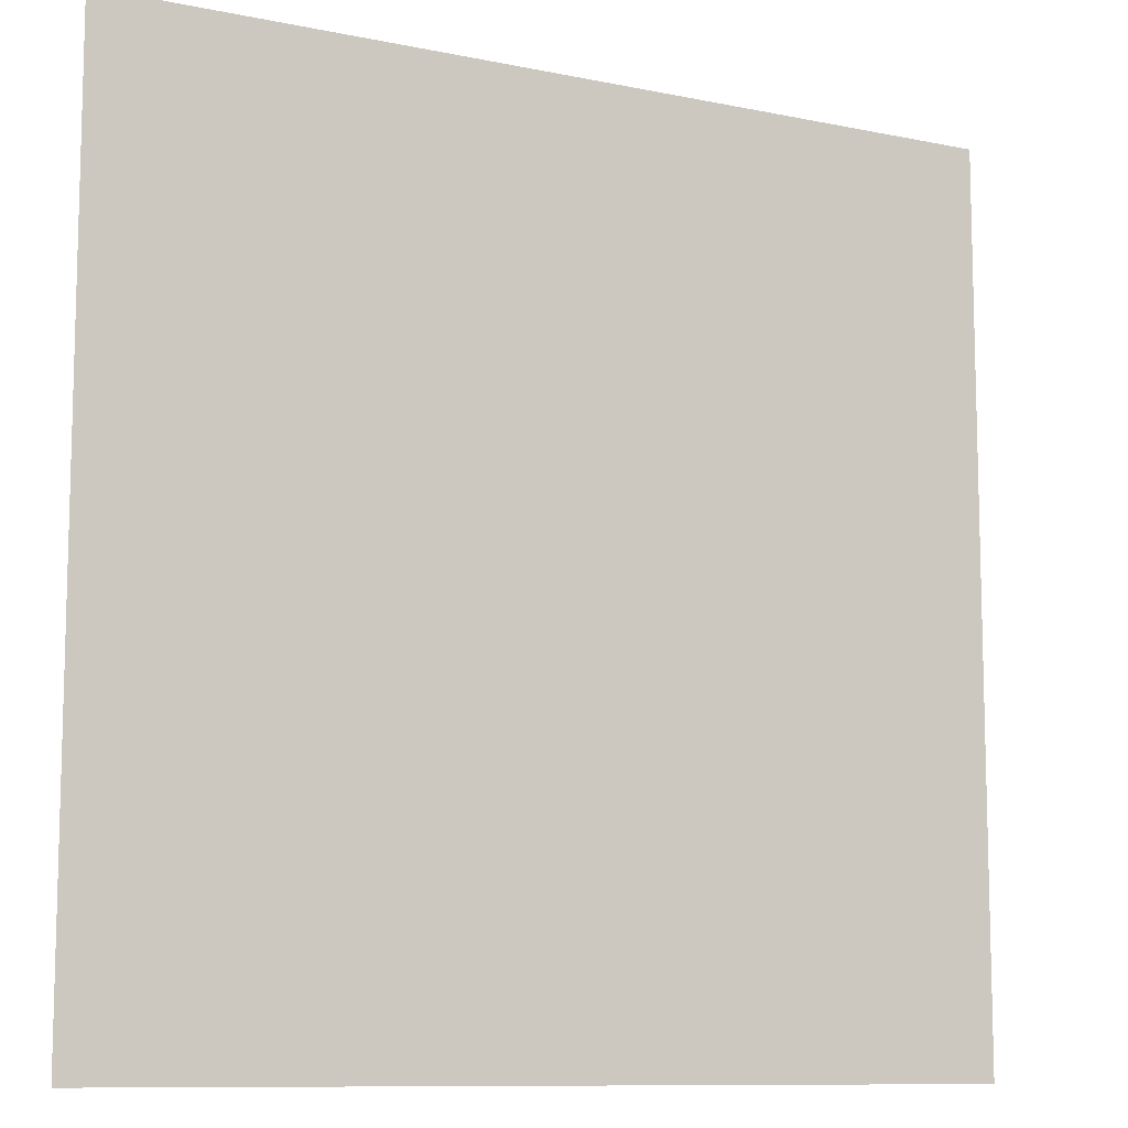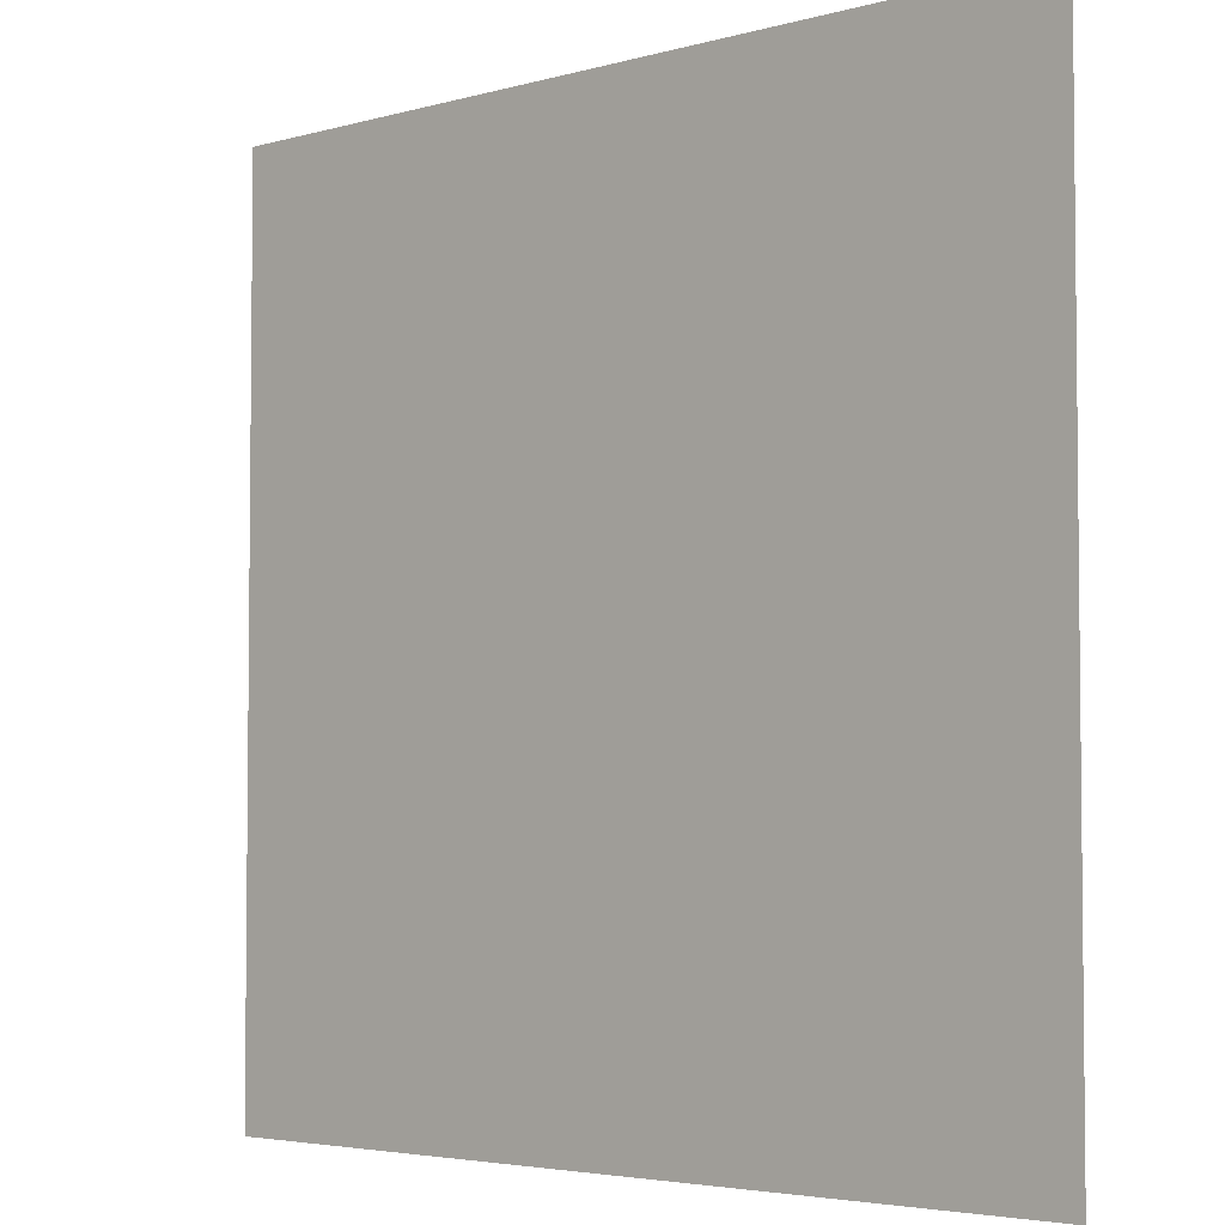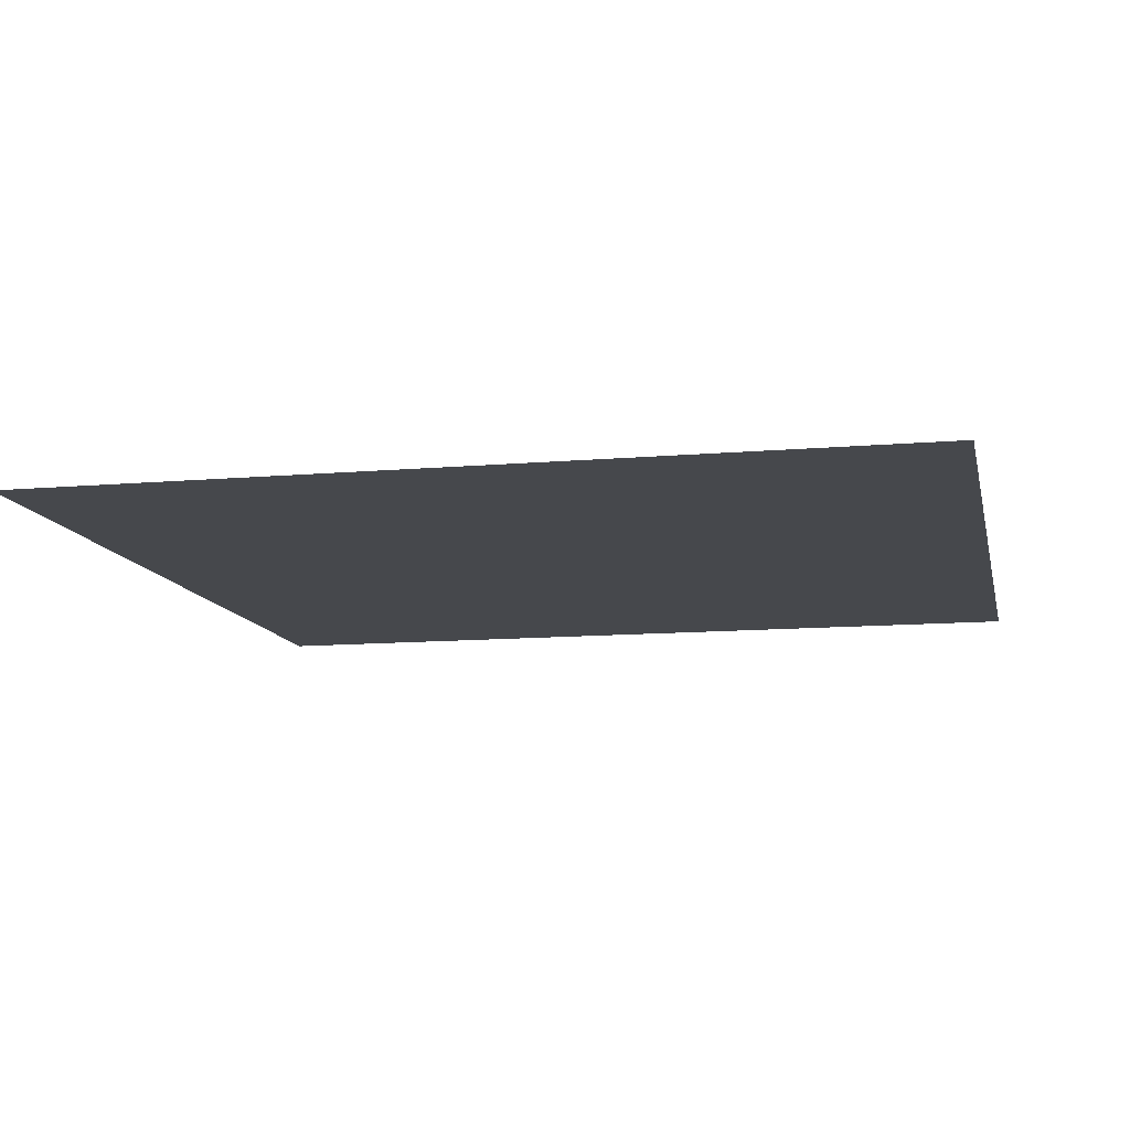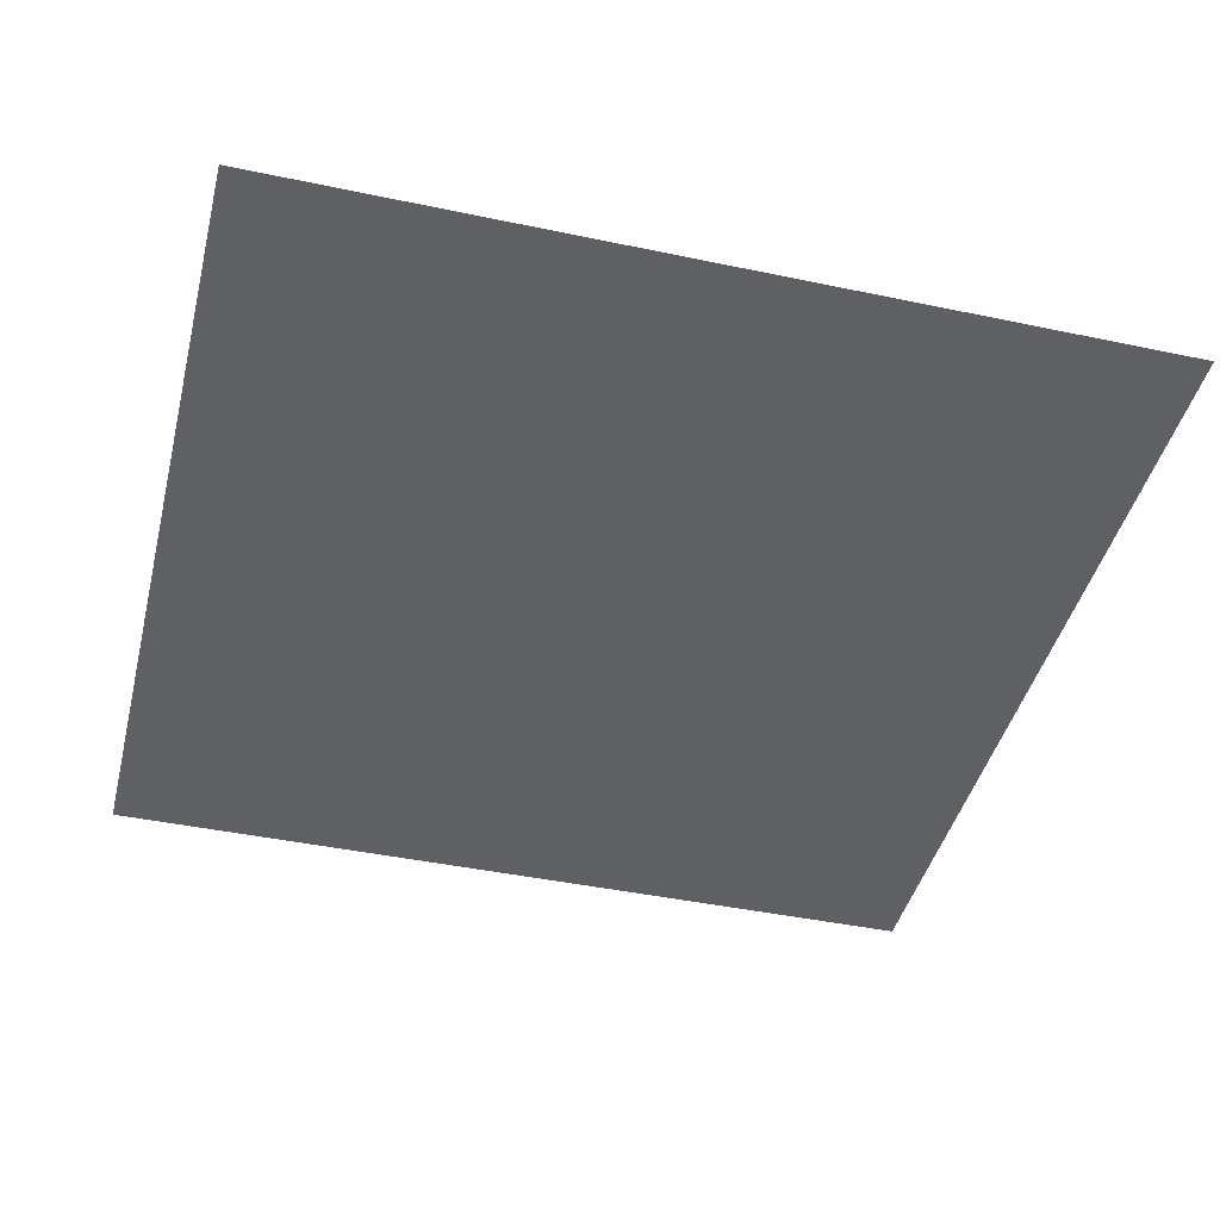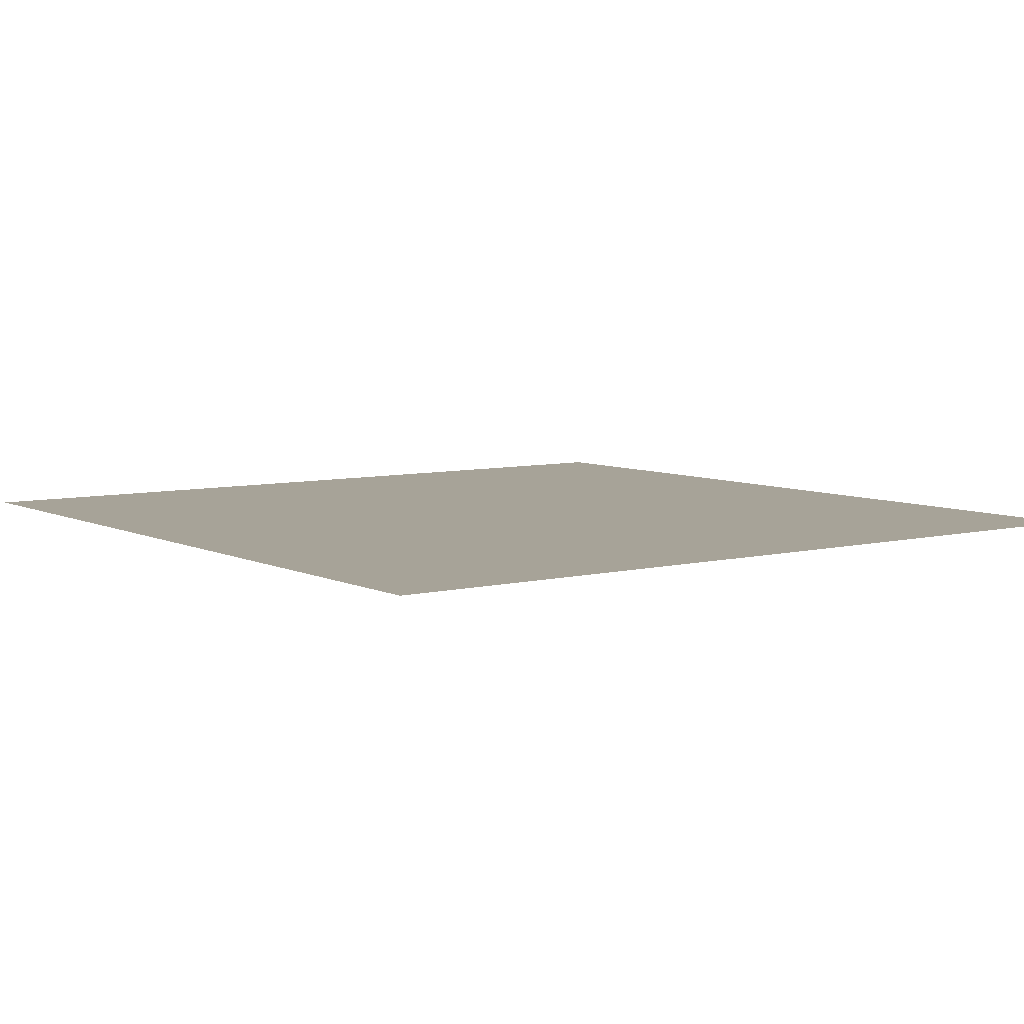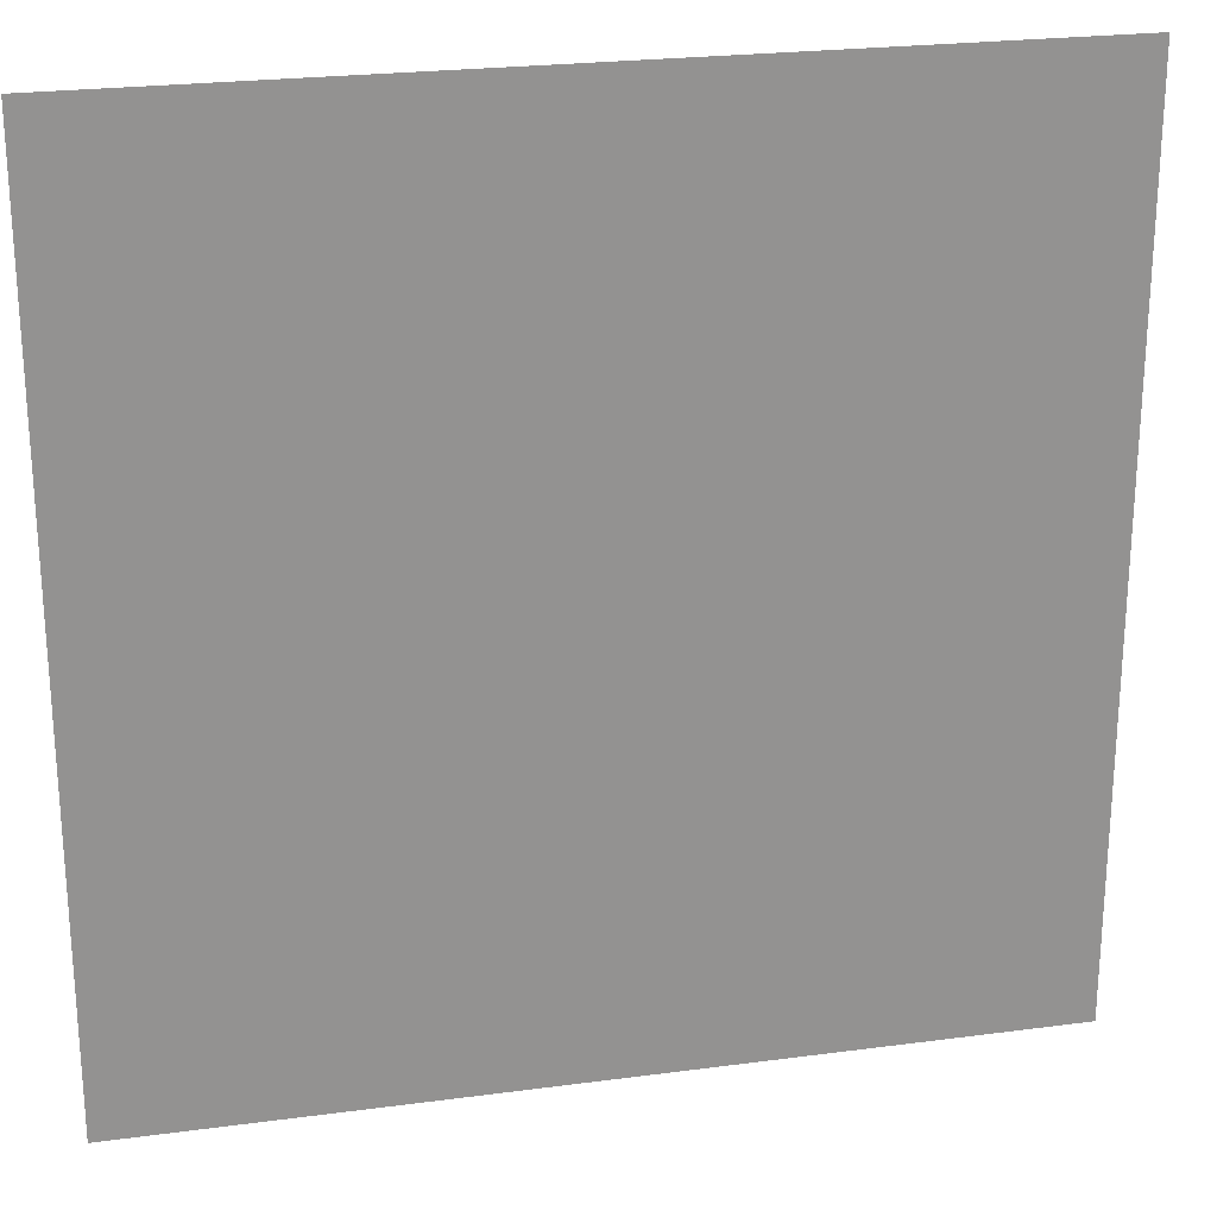
<metadata>
{"format":"obj","ext":"obj","renderer":"f3d","projection":"perspective","resolution":1024,"background":"white","views":[{"elev":-10.1,"azim":152.0,"up":"+Y"},{"elev":-4.0,"azim":-137.2,"up":"+Y"},{"elev":-11.5,"azim":-168.1,"up":"+Z"},{"elev":-43.2,"azim":-14.0,"up":"+Z"},{"elev":6.8,"azim":-36.0,"up":"+Z"},{"elev":23.8,"azim":167.5,"up":"+Y"}]}
</metadata>
<code>
g pPlane1
v -62.9 -62.9 -0
v 62.9 -62.9 -0
v -62.9 62.9 0
v 62.9 62.9 0
f 1 2 4 3

</code>
